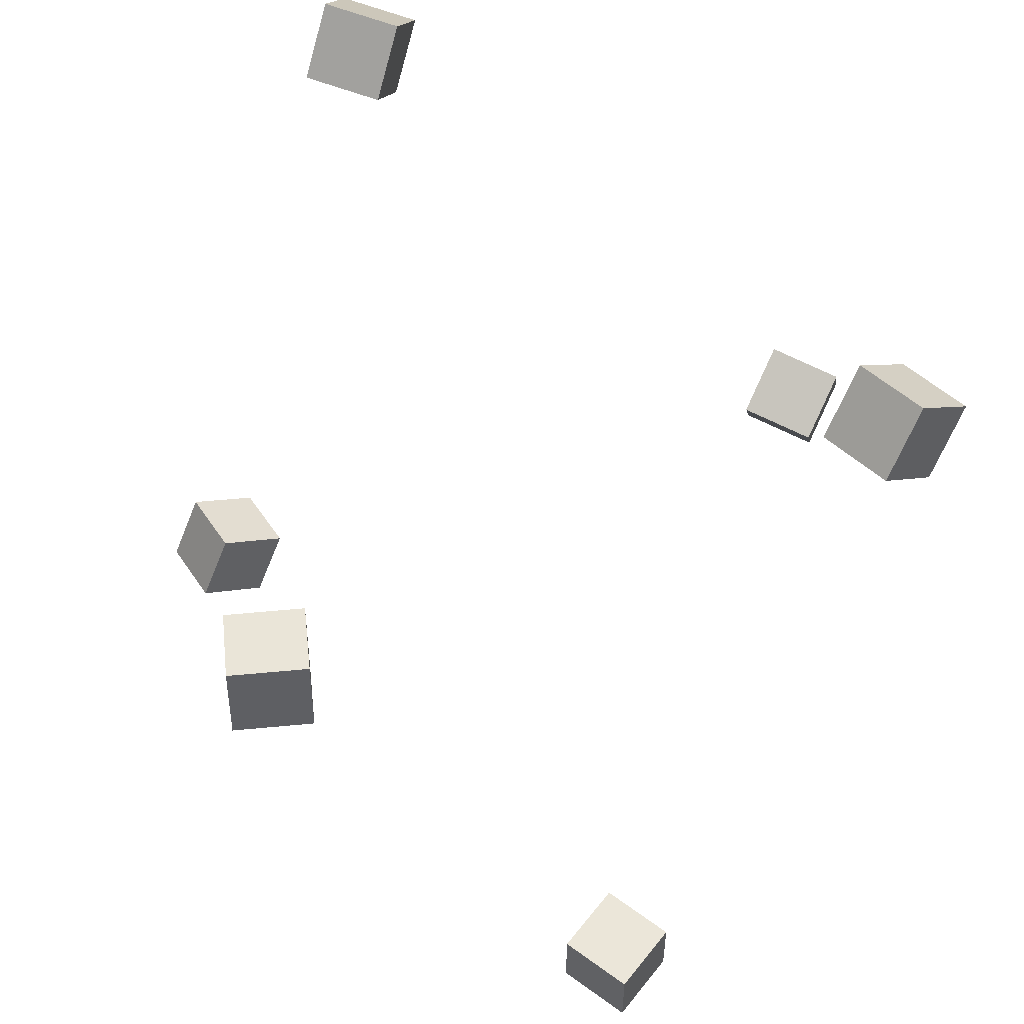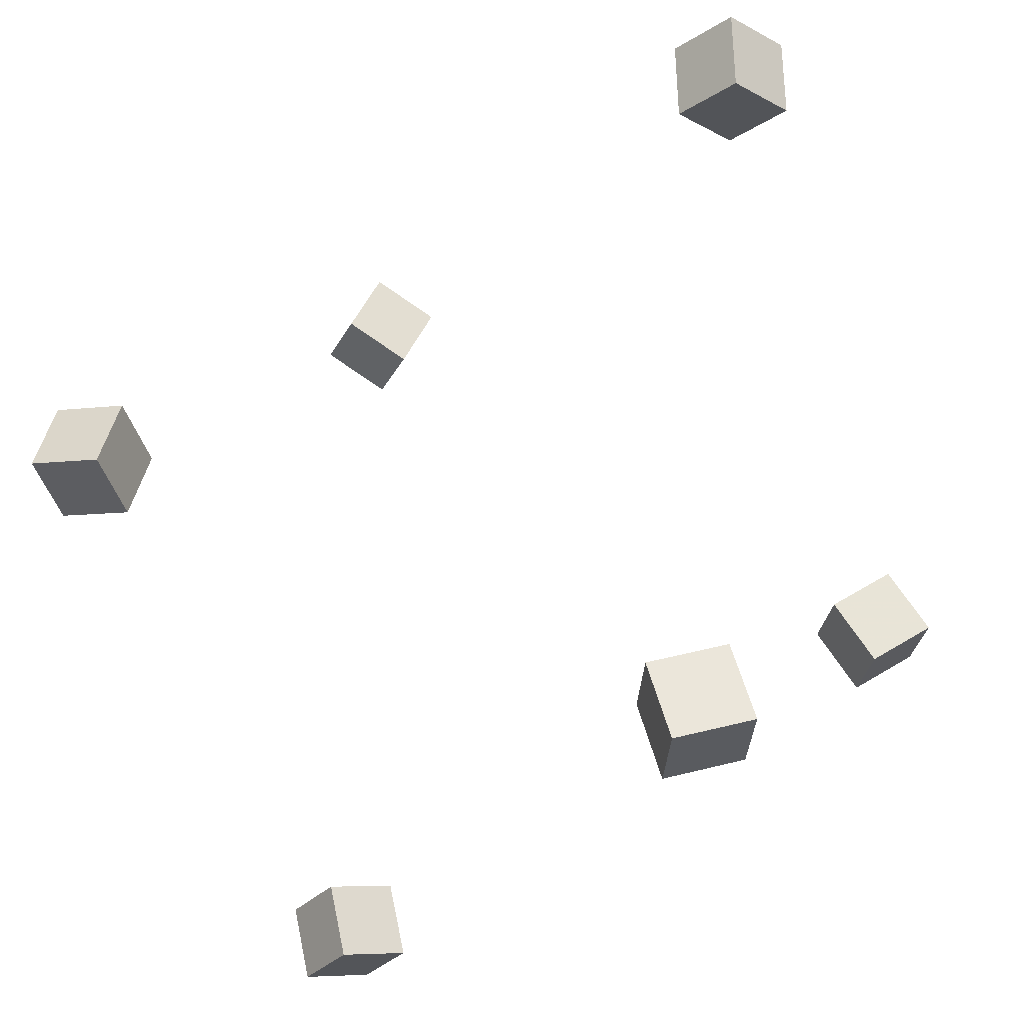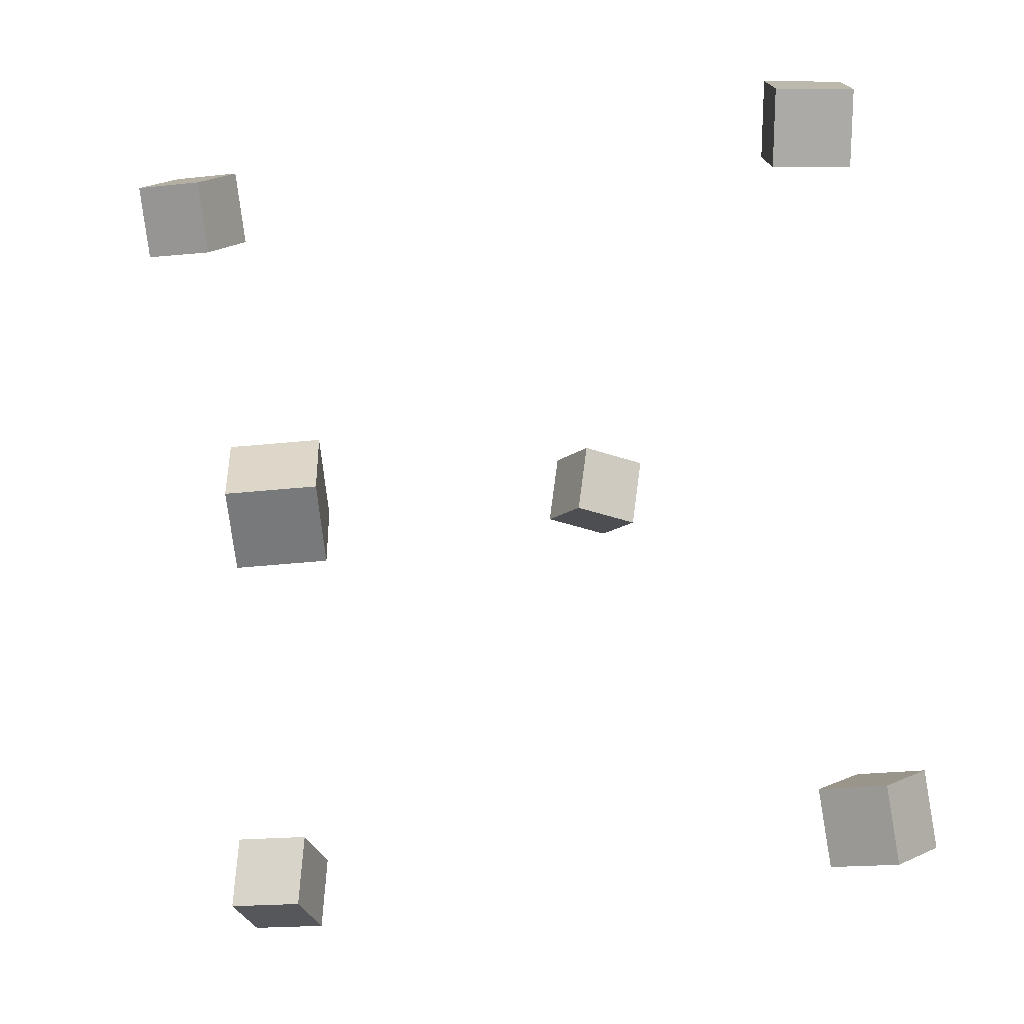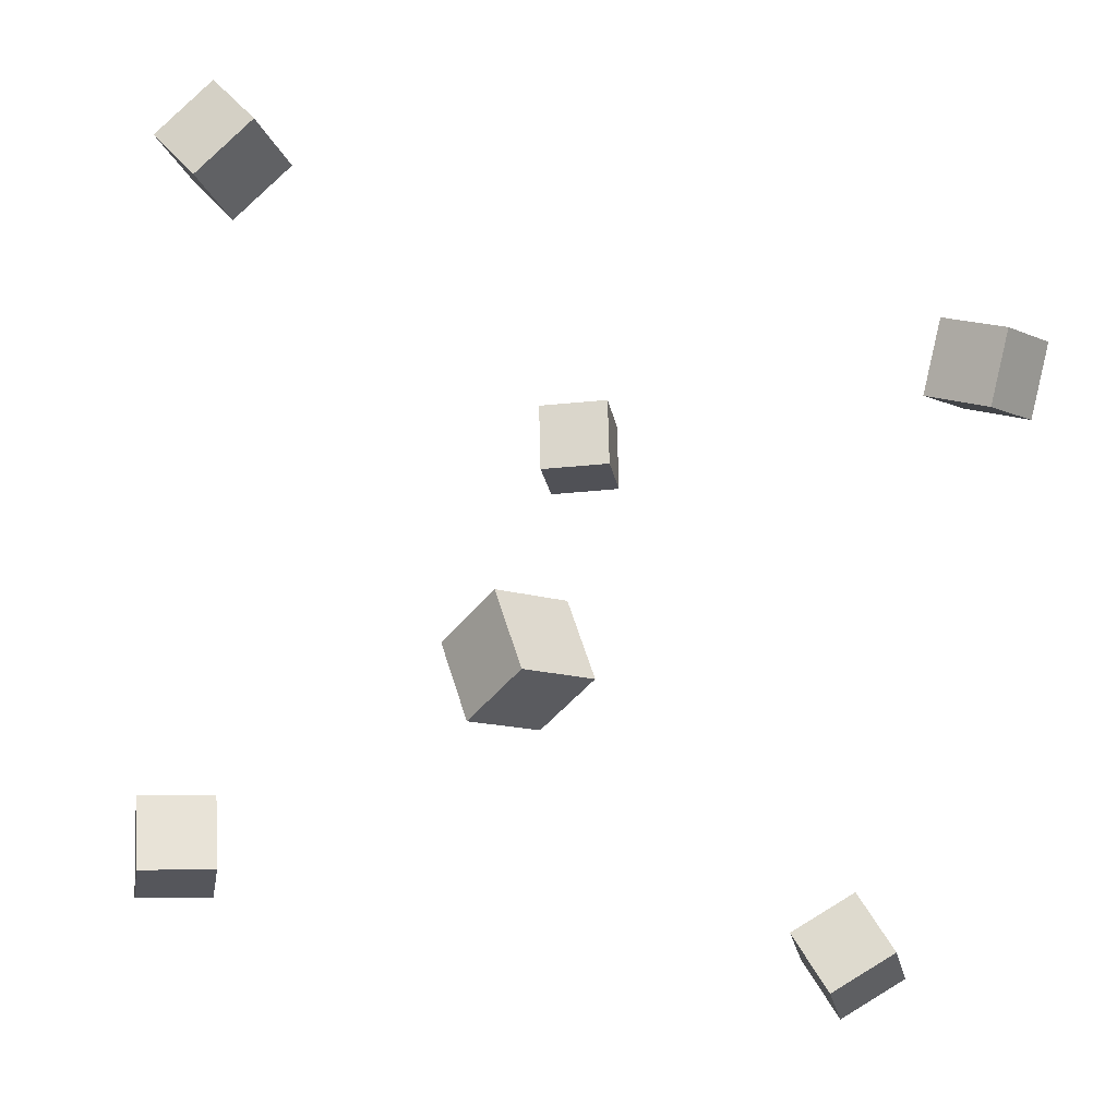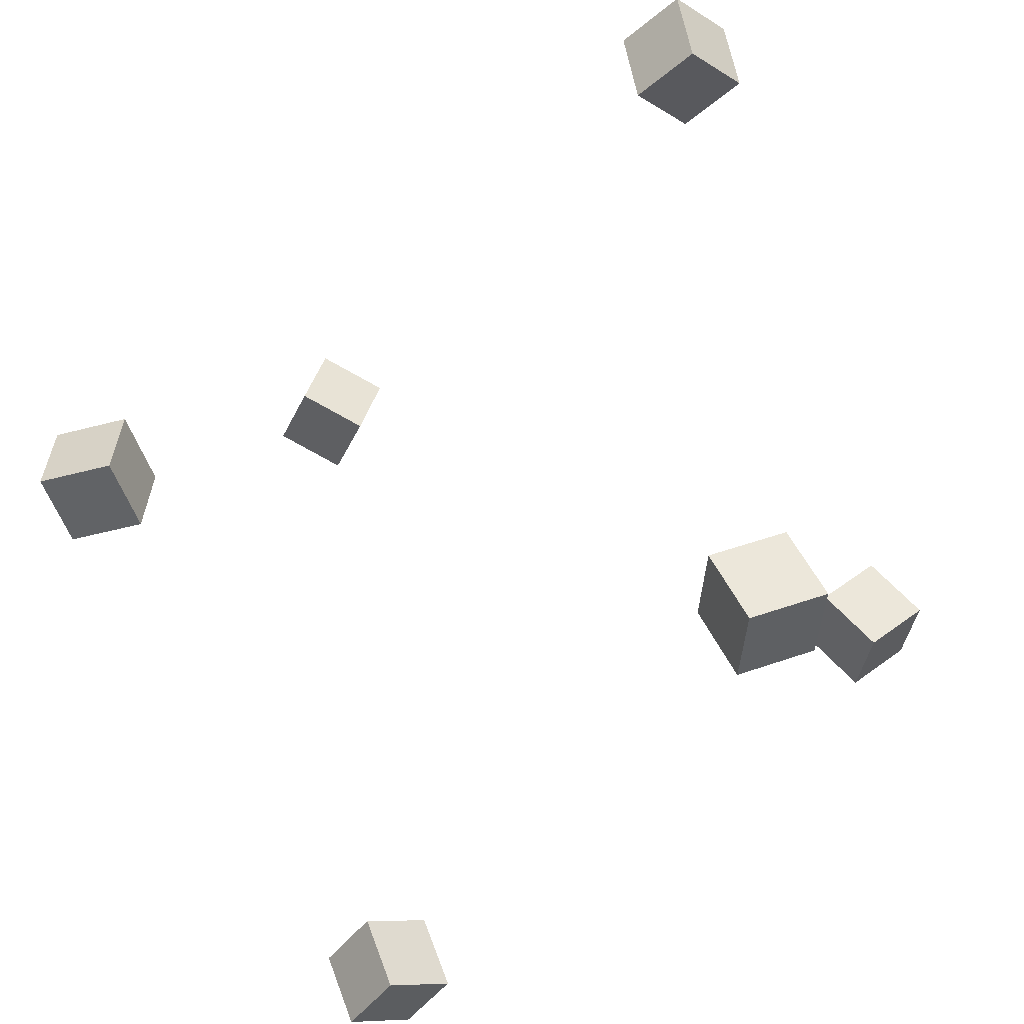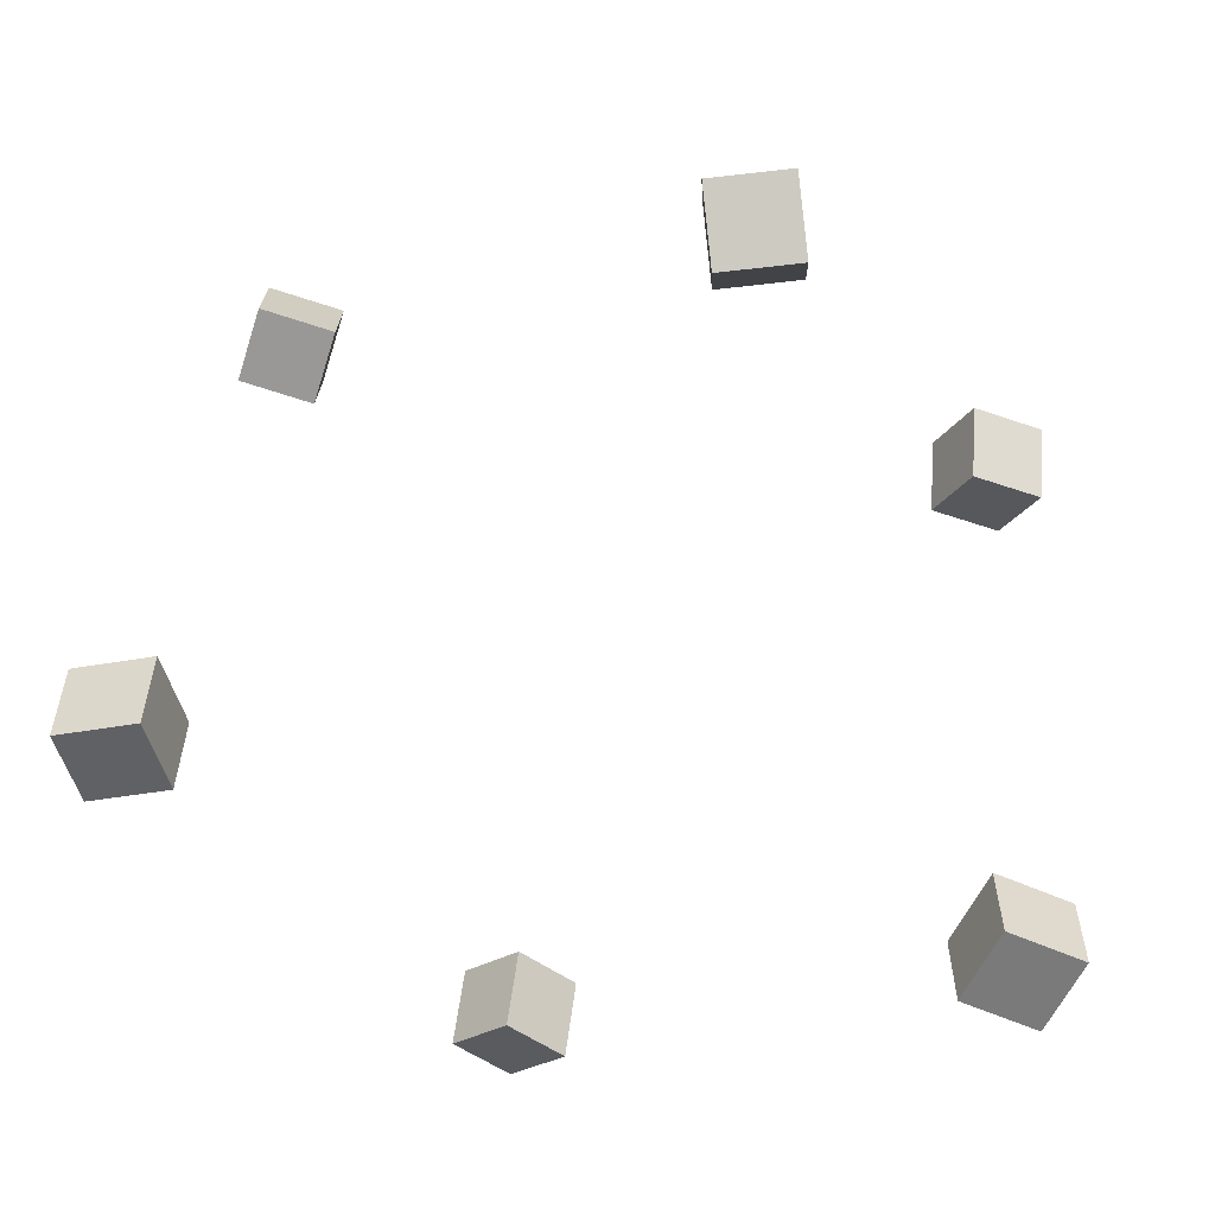
<metadata>
{"format":"obj","ext":"obj","renderer":"f3d","projection":"perspective","resolution":1024,"background":"white","views":[{"elev":65.2,"azim":104.0,"up":"+Y"},{"elev":53.2,"azim":-147.2,"up":"+Z"},{"elev":-34.4,"azim":-98.0,"up":"+Y"},{"elev":-15.1,"azim":57.7,"up":"+Z"},{"elev":43.6,"azim":-155.7,"up":"+Z"},{"elev":-23.7,"azim":113.2,"up":"+Z"}]}
</metadata>
<code>
v -0.385 0.2382 0.2336
v -0.3928 0.2408 0.3167
v -0.4473 0.2929 0.226
v -0.4551 0.2955 0.3091
v -0.3297 0.3016 0.2367
v -0.3375 0.3043 0.3198
v -0.392 0.3563 0.2292
v -0.3998 0.3589 0.3123
f 1.0 7.0 5.0
f 1.0 3.0 7.0
f 1.0 4.0 3.0
f 1.0 2.0 4.0
f 3.0 8.0 7.0
f 3.0 4.0 8.0
f 5.0 7.0 8.0
f 5.0 8.0 6.0
f 1.0 5.0 6.0
f 1.0 6.0 2.0
f 2.0 6.0 8.0
f 2.0 8.0 4.0
v -0.06995 -0.4213 0.4004
v -0.02824 -0.3766 0.4557
v -0.1157 -0.3547 0.3809
v -0.07396 -0.3099 0.4363
v -0.01544 -0.4008 0.3426
v 0.02627 -0.356 0.398
v -0.06116 -0.3341 0.3232
v -0.01945 -0.2894 0.3785
f 9.0 15.0 13.0
f 9.0 11.0 15.0
f 9.0 12.0 11.0
f 9.0 10.0 12.0
f 11.0 16.0 15.0
f 11.0 12.0 16.0
f 13.0 15.0 16.0
f 13.0 16.0 14.0
f 9.0 13.0 14.0
f 9.0 14.0 10.0
f 10.0 14.0 16.0
f 10.0 16.0 12.0
v 0.3795 0.286 0.1094
v 0.3091 0.2589 0.136
v 0.3526 0.3623 0.1164
v 0.2823 0.3352 0.143
v 0.4071 0.2888 0.1851
v 0.3367 0.2616 0.2117
v 0.3802 0.3651 0.1921
v 0.3099 0.3379 0.2187
f 17.0 23.0 21.0
f 17.0 19.0 23.0
f 17.0 20.0 19.0
f 17.0 18.0 20.0
f 19.0 24.0 23.0
f 19.0 20.0 24.0
f 21.0 23.0 24.0
f 21.0 24.0 22.0
f 17.0 21.0 22.0
f 17.0 22.0 18.0
f 18.0 22.0 24.0
f 18.0 24.0 20.0
v -0.05259 0.4148 -0.4456
v -0.09478 0.3952 -0.3775
v -0.009717 0.4717 -0.4026
v -0.0519 0.4521 -0.3345
v 0.004001 0.358 -0.4269
v -0.03819 0.3384 -0.3588
v 0.04687 0.4149 -0.3839
v 0.004686 0.3953 -0.3158
f 25.0 31.0 29.0
f 25.0 27.0 31.0
f 25.0 28.0 27.0
f 25.0 26.0 28.0
f 27.0 32.0 31.0
f 27.0 28.0 32.0
f 29.0 31.0 32.0
f 29.0 32.0 30.0
f 25.0 29.0 30.0
f 25.0 30.0 26.0
f 26.0 30.0 32.0
f 26.0 32.0 28.0
v 0.3666 -0.3036 -0.2712
v 0.3344 -0.3112 -0.1965
v 0.3548 -0.2227 -0.268
v 0.3226 -0.2303 -0.1933
v 0.4402 -0.2942 -0.2385
v 0.4081 -0.3018 -0.1638
v 0.4285 -0.2133 -0.2353
v 0.3963 -0.2209 -0.1606
f 33.0 39.0 37.0
f 33.0 35.0 39.0
f 33.0 36.0 35.0
f 33.0 34.0 36.0
f 35.0 40.0 39.0
f 35.0 36.0 40.0
f 37.0 39.0 40.0
f 37.0 40.0 38.0
f 33.0 37.0 38.0
f 33.0 38.0 34.0
f 34.0 38.0 40.0
f 34.0 40.0 36.0
v -0.4107 -0.2589 -0.3215
v -0.4278 -0.2542 -0.2384
v -0.3777 -0.1814 -0.3191
v -0.3948 -0.1767 -0.2359
v -0.3359 -0.2913 -0.3043
v -0.353 -0.2866 -0.2211
v -0.3029 -0.2138 -0.3019
v -0.32 -0.2091 -0.2187
f 41.0 47.0 45.0
f 41.0 43.0 47.0
f 41.0 44.0 43.0
f 41.0 42.0 44.0
f 43.0 48.0 47.0
f 43.0 44.0 48.0
f 45.0 47.0 48.0
f 45.0 48.0 46.0
f 41.0 45.0 46.0
f 41.0 46.0 42.0
f 42.0 46.0 48.0
f 42.0 48.0 44.0

</code>
